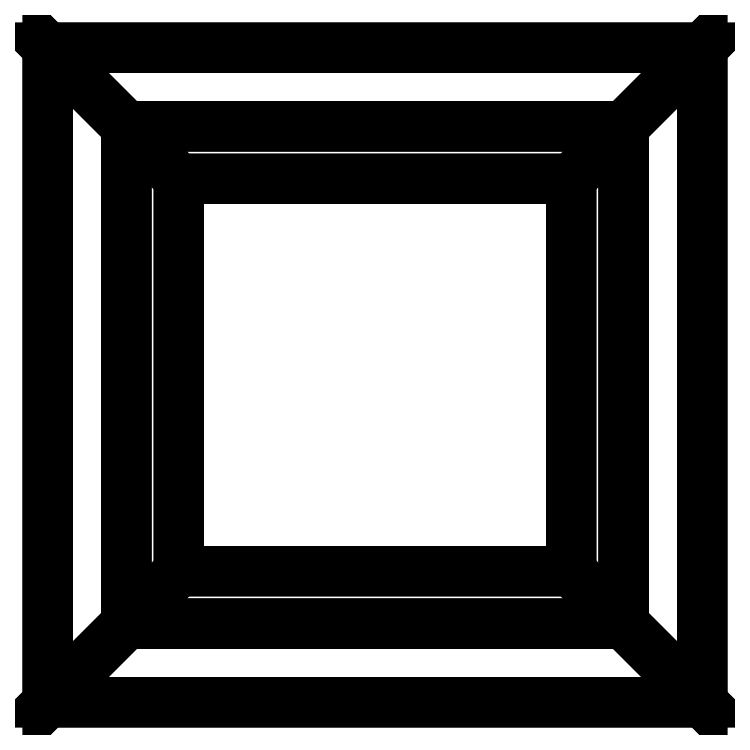
<metadata>
{"format":"dxf","ext":"dxf","renderer":"ezdxf+matplotlib","layout":"modelspace","background":"white","min_lineweight":24,"dpi":150}
</metadata>
<code>
0
SECTION
2
ENTITIES
0
POLYLINE
8
0
70
64
66
1
10
0
20
0
30
0
71
48
72
44
0
VERTEX
8
0
10
-0.025
20
0.025
30
0
70
192
0
VERTEX
8
0
10
-0.025
20
-0.025
30
0
70
192
0
VERTEX
8
0
10
-0.025
20
0.025
30
0.17
70
192
0
VERTEX
8
0
10
0.025
20
0.025
30
0.17
70
192
0
VERTEX
8
0
10
0.025
20
0.025
30
0
70
192
0
VERTEX
8
0
10
0.025
20
-0.025
30
0.17
70
192
0
VERTEX
8
0
10
0.025
20
-0.025
30
0
70
192
0
VERTEX
8
0
10
-0.025
20
-0.025
30
0.17
70
192
0
VERTEX
8
0
10
-0.019
20
0.019
30
0.17
70
192
0
VERTEX
8
0
10
-0.019
20
-0.019
30
0.17
70
192
0
VERTEX
8
0
10
0.019
20
0.019
30
0.19
70
192
0
VERTEX
8
0
10
-0.019
20
0.019
30
0.19
70
192
0
VERTEX
8
0
10
-0.025
20
0.025
30
0.184
70
192
0
VERTEX
8
0
10
-0.025
20
-0.025
30
0.184
70
192
0
VERTEX
8
0
10
0.025
20
-0.025
30
0.184
70
192
0
VERTEX
8
0
10
0.019
20
-0.019
30
0.19
70
192
0
VERTEX
8
0
10
0.025
20
0.025
30
0.184
70
192
0
VERTEX
8
0
10
0.019
20
0.019
30
0.17
70
192
0
VERTEX
8
0
10
-0.019
20
-0.019
30
0.19
70
192
0
VERTEX
8
0
10
0.015
20
0.015
30
0.19
70
192
0
VERTEX
8
0
10
-0.015
20
0.015
30
1
70
192
0
VERTEX
8
0
10
-0.025
20
-0.025
30
0.176
70
192
0
VERTEX
8
0
10
0.025
20
0.025
30
0.176
70
192
0
VERTEX
8
0
10
0.025
20
-0.025
30
0.176
70
192
0
VERTEX
8
0
10
-0.025
20
0.025
30
0.176
70
192
0
VERTEX
8
0
10
0.019
20
-0.019
30
0.17
70
192
0
VERTEX
8
0
10
-0.015
20
0.015
30
0.19
70
192
0
VERTEX
8
0
10
-0.015
20
-0.015
30
0.19
70
192
0
VERTEX
8
0
10
0.015
20
0.015
30
1
70
192
0
VERTEX
8
0
10
-0.015
20
-0.015
30
1
70
192
0
VERTEX
8
0
10
0.019
20
0.019
30
1
70
192
0
VERTEX
8
0
10
0.015
20
-0.015
30
0.19
70
192
0
VERTEX
8
0
10
0.015
20
-0.015
30
1
70
192
0
VERTEX
8
0
10
-0.019
20
-0.019
30
1
70
192
0
VERTEX
8
0
10
0.025
20
-0.025
30
1.006
70
192
0
VERTEX
8
0
10
0.019
20
-0.019
30
1
70
192
0
VERTEX
8
0
10
-0.019
20
0.019
30
1
70
192
0
VERTEX
8
0
10
-0.025
20
-0.025
30
1.006
70
192
0
VERTEX
8
0
10
0.025
20
0.025
30
1.006
70
192
0
VERTEX
8
0
10
0.025
20
0.025
30
1.014
70
192
0
VERTEX
8
0
10
-0.025
20
0.025
30
1.014
70
192
0
VERTEX
8
0
10
-0.025
20
0.025
30
1.006
70
192
0
VERTEX
8
0
10
0.025
20
-0.025
30
1.014
70
192
0
VERTEX
8
0
10
-0.025
20
-0.025
30
1.014
70
192
0
VERTEX
8
0
10
-0.019
20
0.019
30
1.02
70
192
0
VERTEX
8
0
10
-0.019
20
-0.019
30
1.02
70
192
0
VERTEX
8
0
10
0.019
20
-0.019
30
1.02
70
192
0
VERTEX
8
0
10
0.019
20
0.019
30
1.02
70
192
0
VERTEX
8
0
10
0
20
0
30
0
70
128
71
2
72
1
73
5
74
7
0
VERTEX
8
0
10
0
20
0
30
0
70
128
71
1
72
2
73
8
74
3
0
VERTEX
8
0
10
0
20
0
30
0
70
128
71
5
72
1
73
3
74
4
0
VERTEX
8
0
10
0
20
0
30
0
70
128
71
7
72
5
73
4
74
6
0
VERTEX
8
0
10
0
20
0
30
0
70
128
71
2
72
7
73
6
74
8
0
VERTEX
8
0
10
0
20
0
30
0
70
128
71
3
72
8
73
6
74
4
0
VERTEX
8
0
10
0
20
0
30
0
70
128
71
11
72
17
73
13
74
12
0
VERTEX
8
0
10
0
20
0
30
0
70
128
71
16
72
15
73
17
74
11
0
VERTEX
8
0
10
0
20
0
30
0
70
128
71
25
72
13
73
17
74
23
0
VERTEX
8
0
10
0
20
0
30
0
70
128
71
12
72
13
73
14
74
19
0
VERTEX
8
0
10
0
20
0
30
0
70
128
71
11
72
12
73
27
74
20
0
VERTEX
8
0
10
0
20
0
30
0
70
128
71
19
72
14
73
15
74
16
0
VERTEX
8
0
10
0
20
0
30
0
70
128
71
23
72
17
73
15
74
24
0
VERTEX
8
0
10
0
20
0
30
0
70
128
71
20
72
32
73
16
74
11
0
VERTEX
8
0
10
0
20
0
30
0
70
128
71
22
72
14
73
13
74
25
0
VERTEX
8
0
10
0
20
0
30
0
70
128
71
9
72
25
73
23
74
18
0
VERTEX
8
0
10
0
20
0
30
0
70
128
71
12
72
19
73
28
74
27
0
VERTEX
8
0
10
0
20
0
30
0
70
128
71
20
72
27
73
21
74
29
0
VERTEX
8
0
10
0
20
0
30
0
70
128
71
24
72
15
73
14
74
22
0
VERTEX
8
0
10
0
20
0
30
0
70
128
71
19
72
16
73
32
74
28
0
VERTEX
8
0
10
0
20
0
30
0
70
128
71
18
72
23
73
24
74
26
0
VERTEX
8
0
10
0
20
0
30
0
70
128
71
32
72
20
73
29
74
33
0
VERTEX
8
0
10
0
20
0
30
0
70
128
71
10
72
22
73
25
74
9
0
VERTEX
8
0
10
0
20
0
30
0
70
128
71
10
72
9
73
18
74
26
0
VERTEX
8
0
10
0
20
0
30
0
70
128
71
27
72
28
73
30
74
21
0
VERTEX
8
0
10
0
20
0
30
0
70
128
71
37
72
31
73
29
74
21
0
VERTEX
8
0
10
0
20
0
30
0
70
128
71
26
72
24
73
22
74
10
0
VERTEX
8
0
10
0
20
0
30
0
70
128
71
28
72
32
73
33
74
30
0
VERTEX
8
0
10
0
20
0
30
0
70
128
71
33
72
29
73
31
74
36
0
VERTEX
8
0
10
0
20
0
30
0
70
128
71
34
72
37
73
21
74
30
0
VERTEX
8
0
10
0
20
0
30
0
70
128
71
36
72
34
73
30
74
33
0
VERTEX
8
0
10
0
20
0
30
0
70
128
71
39
72
31
73
37
74
42
0
VERTEX
8
0
10
0
20
0
30
0
70
128
71
35
72
36
73
31
74
39
0
VERTEX
8
0
10
0
20
0
30
0
70
128
71
42
72
37
73
34
74
38
0
VERTEX
8
0
10
0
20
0
30
0
70
128
71
38
72
34
73
36
74
35
0
VERTEX
8
0
10
0
20
0
30
0
70
128
71
42
72
41
73
40
74
39
0
VERTEX
8
0
10
0
20
0
30
0
70
128
71
39
72
40
73
43
74
35
0
VERTEX
8
0
10
0
20
0
30
0
70
128
71
38
72
44
73
41
74
42
0
VERTEX
8
0
10
0
20
0
30
0
70
128
71
35
72
43
73
44
74
38
0
VERTEX
8
0
10
0
20
0
30
0
70
128
71
41
72
45
73
48
74
40
0
VERTEX
8
0
10
0
20
0
30
0
70
128
71
40
72
48
73
47
74
43
0
VERTEX
8
0
10
0
20
0
30
0
70
128
71
44
72
46
73
45
74
41
0
VERTEX
8
0
10
0
20
0
30
0
70
128
71
43
72
47
73
46
74
44
0
VERTEX
8
0
10
0
20
0
30
0
70
128
71
45
72
46
73
47
74
48
0
SEQEND
8
0
0
ENDSEC
0
EOF

</code>
